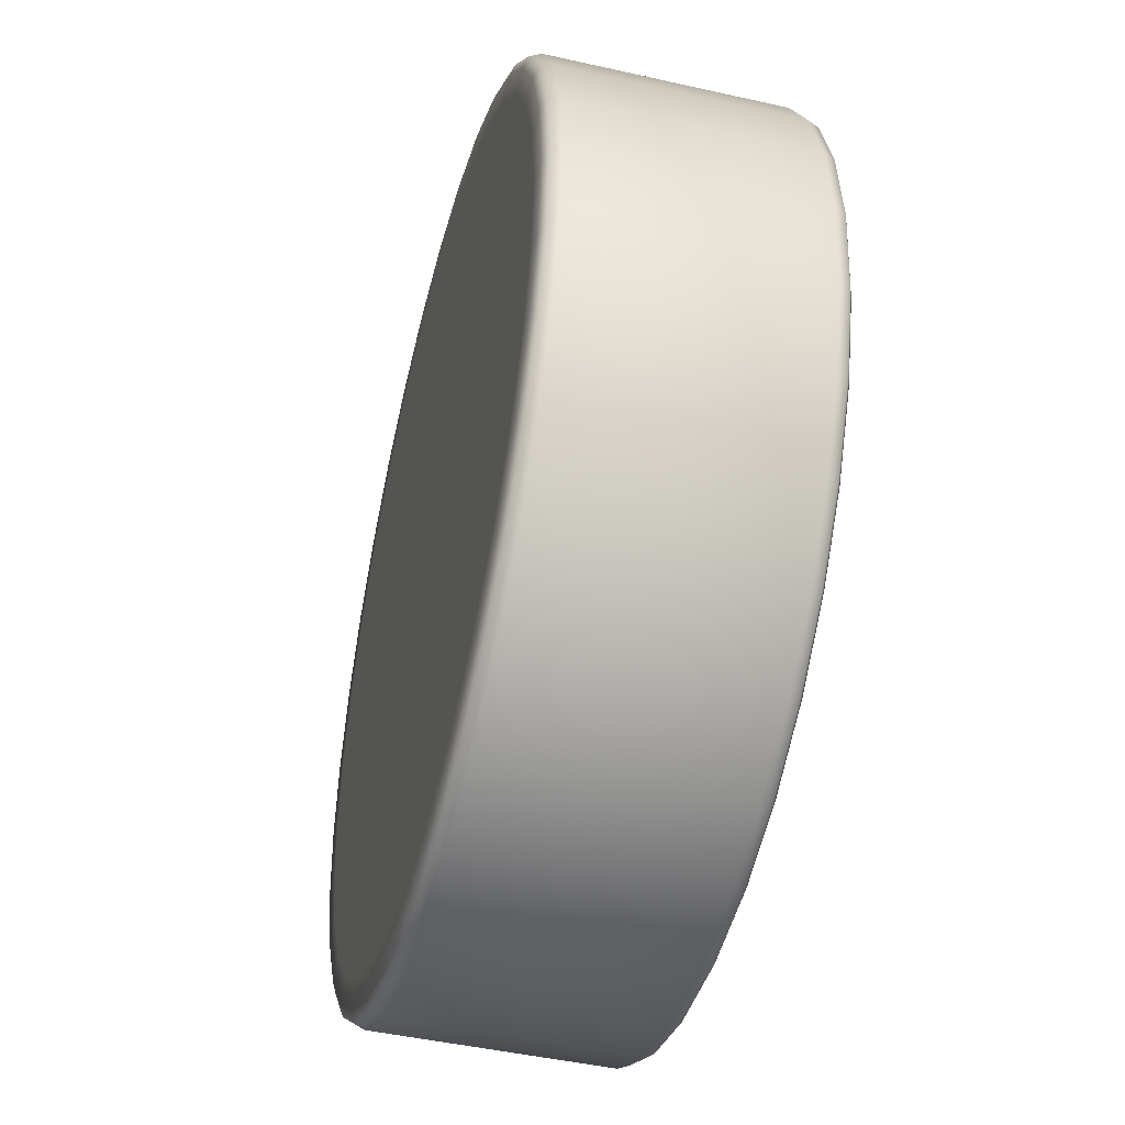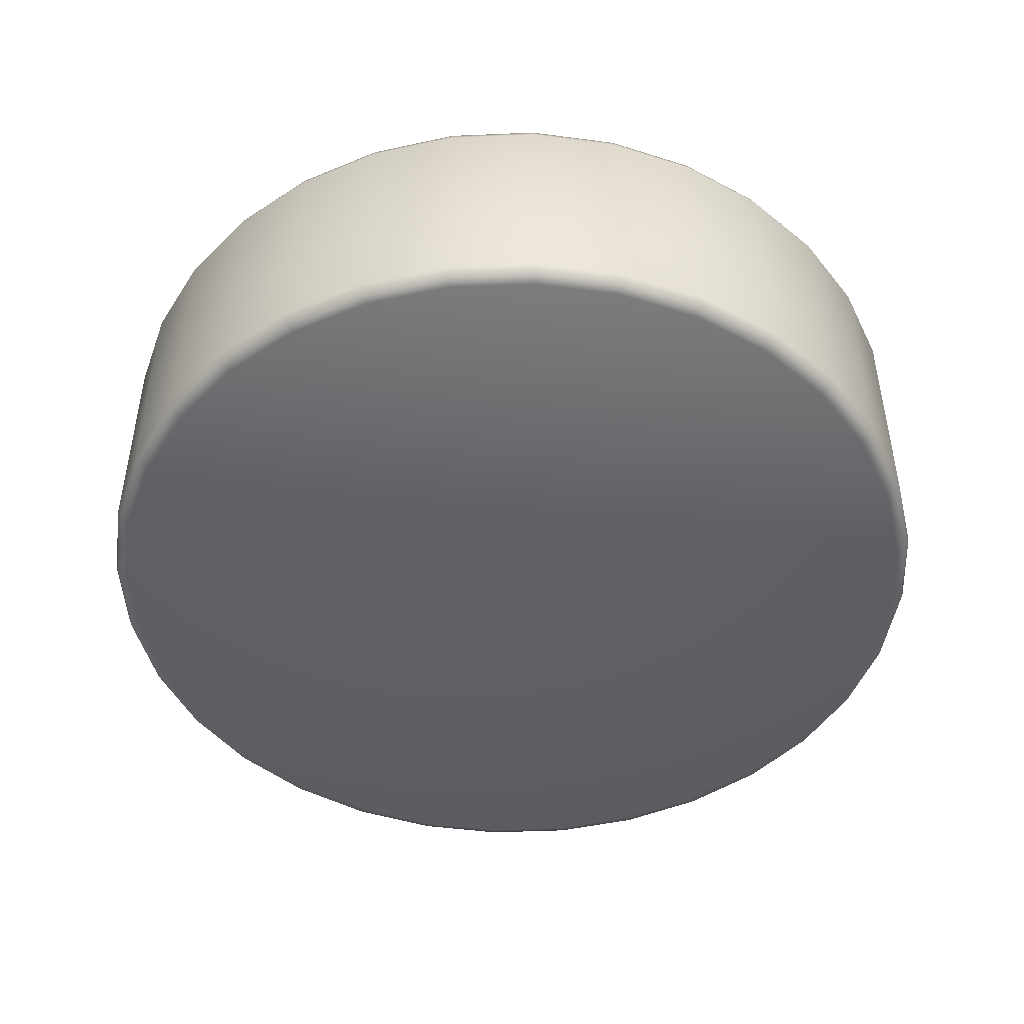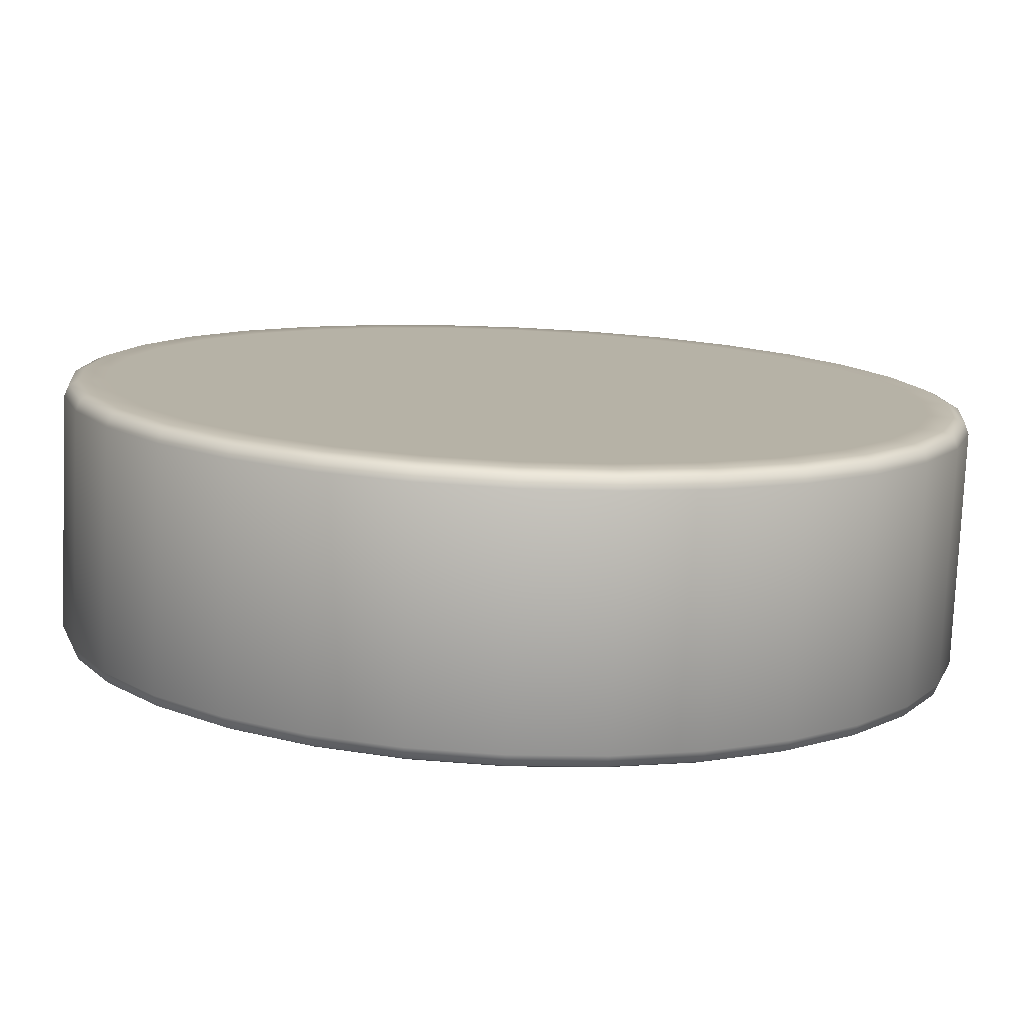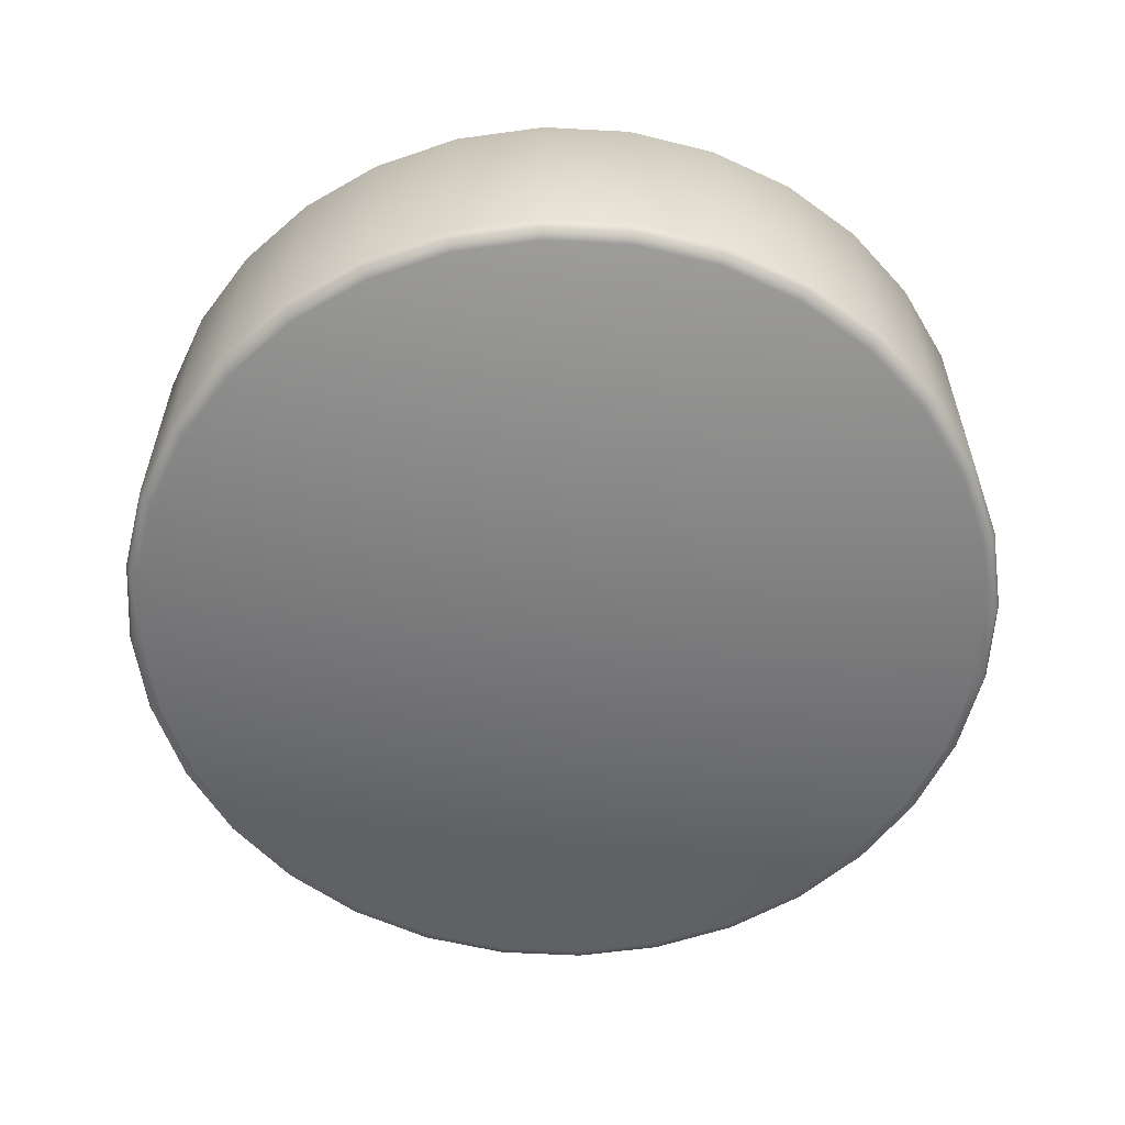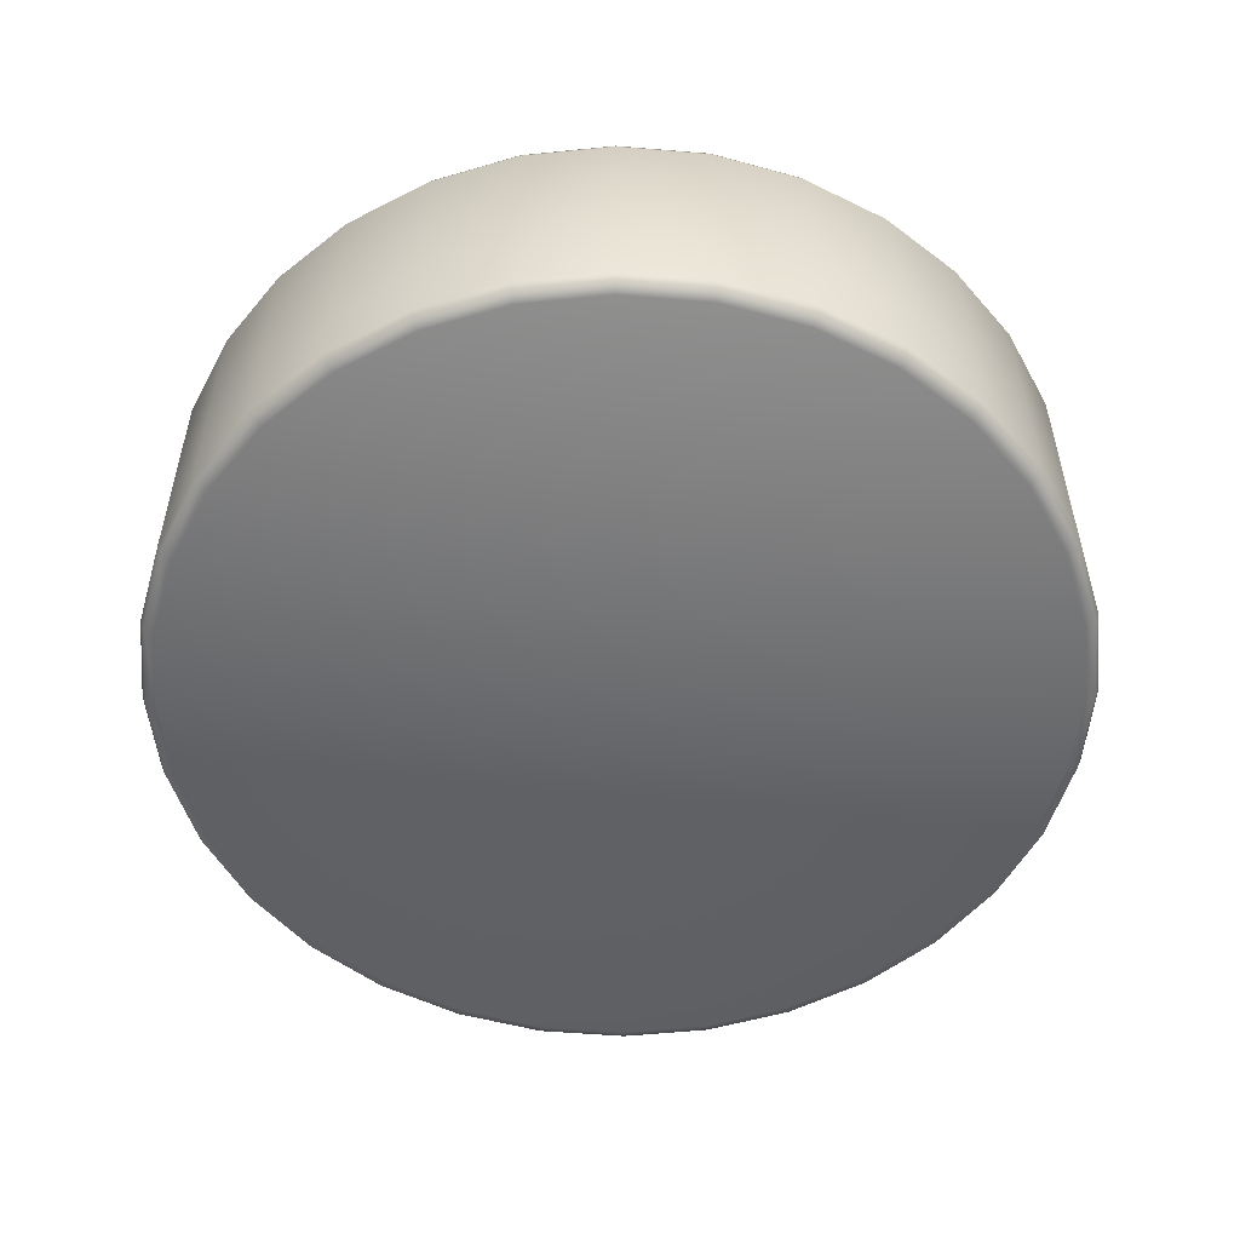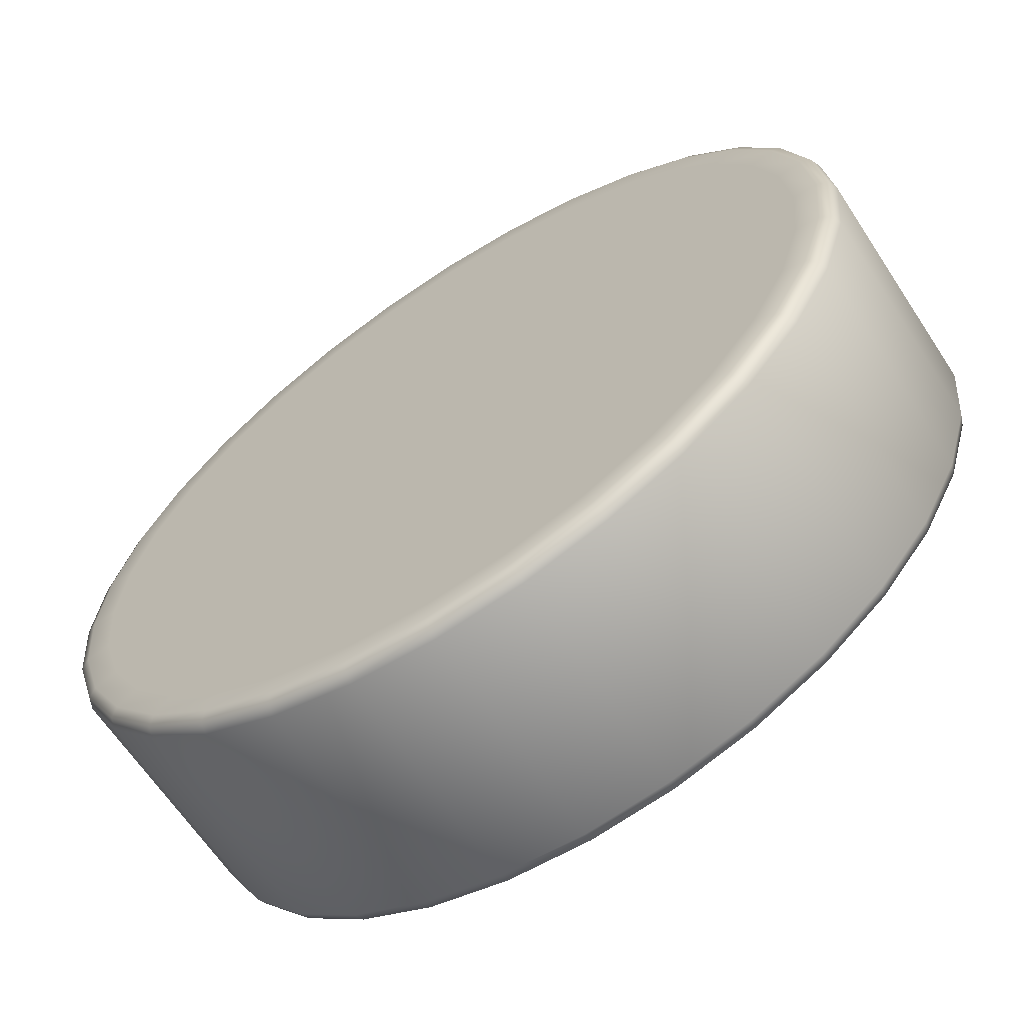
<metadata>
{"format":"obj","ext":"obj","renderer":"f3d","projection":"perspective","resolution":1024,"background":"white","views":[{"elev":-46.0,"azim":75.5,"up":"+Y"},{"elev":-46.9,"azim":154.6,"up":"+Z"},{"elev":-78.0,"azim":-2.5,"up":"+Y"},{"elev":-58.2,"azim":-20.0,"up":"+Z"},{"elev":-53.5,"azim":-78.2,"up":"+Z"},{"elev":-64.5,"azim":33.3,"up":"+Y"}]}
</metadata>
<code>
o Cylinder
v -0 0.9664 -0.2905
v 0 1 -0.2571
v -0 0.9901 -0.2807
v -0 0.9103 0.2905
v 0 1 0.2571
v -0 0.9901 0.2807
v 0.1885 0.9478 -0.2905
v 0.1951 0.9808 -0.2571
v 0.1932 0.9711 -0.2807
v 0.1776 0.8928 0.2905
v 0.1951 0.9808 0.2571
v 0.1932 0.9711 0.2807
v 0.3698 0.8928 -0.2905
v 0.3827 0.9239 -0.2571
v 0.3789 0.9148 -0.2807
v 0.3483 0.841 0.2905
v 0.3827 0.9239 0.2571
v 0.3789 0.9148 0.2807
v 0.5369 0.8035 -0.2905
v 0.5556 0.8315 -0.2571
v 0.5501 0.8233 -0.2807
v 0.5057 0.7569 0.2905
v 0.5556 0.8315 0.2571
v 0.5501 0.8233 0.2807
v 0.6833 0.6833 -0.2905
v 0.7071 0.7071 -0.2571
v 0.7001 0.7001 -0.2807
v 0.6437 0.6437 0.2905
v 0.7071 0.7071 0.2571
v 0.7001 0.7001 0.2807
v 0.8035 0.5369 -0.2905
v 0.8315 0.5556 -0.2571
v 0.8233 0.5501 -0.2807
v 0.7569 0.5057 0.2905
v 0.8315 0.5556 0.2571
v 0.8233 0.5501 0.2807
v 0.8928 0.3698 -0.2905
v 0.9239 0.3827 -0.2571
v 0.9148 0.3789 -0.2807
v 0.841 0.3483 0.2905
v 0.9239 0.3827 0.2571
v 0.9148 0.3789 0.2807
v 0.9478 0.1885 -0.2905
v 0.9808 0.1951 -0.2571
v 0.9711 0.1932 -0.2807
v 0.8928 0.1776 0.2905
v 0.9808 0.1951 0.2571
v 0.9711 0.1932 0.2807
v 0.9664 0 -0.2905
v 1 0 -0.2571
v 0.9901 0 -0.2807
v 0.9103 0 0.2905
v 1 0 0.2571
v 0.9901 0 0.2807
v 0.9478 -0.1885 -0.2905
v 0.9808 -0.1951 -0.2571
v 0.9711 -0.1932 -0.2807
v 0.8928 -0.1776 0.2905
v 0.9808 -0.1951 0.2571
v 0.9711 -0.1932 0.2807
v 0.8928 -0.3698 -0.2905
v 0.9239 -0.3827 -0.2571
v 0.9148 -0.3789 -0.2807
v 0.841 -0.3483 0.2905
v 0.9239 -0.3827 0.2571
v 0.9148 -0.3789 0.2807
v 0.8035 -0.5369 -0.2905
v 0.8315 -0.5556 -0.2571
v 0.8233 -0.5501 -0.2807
v 0.7569 -0.5057 0.2905
v 0.8315 -0.5556 0.2571
v 0.8233 -0.5501 0.2807
v 0.6833 -0.6833 -0.2905
v 0.7071 -0.7071 -0.2571
v 0.7001 -0.7001 -0.2807
v 0.6437 -0.6437 0.2905
v 0.7071 -0.7071 0.2571
v 0.7001 -0.7001 0.2807
v 0.5369 -0.8035 -0.2905
v 0.5556 -0.8315 -0.2571
v 0.5501 -0.8233 -0.2807
v 0.5057 -0.7569 0.2905
v 0.5556 -0.8315 0.2571
v 0.5501 -0.8233 0.2807
v 0.3698 -0.8928 -0.2905
v 0.3827 -0.9239 -0.2571
v 0.3789 -0.9148 -0.2807
v 0.3483 -0.841 0.2905
v 0.3827 -0.9239 0.2571
v 0.3789 -0.9148 0.2807
v 0.1885 -0.9478 -0.2905
v 0.1951 -0.9808 -0.2571
v 0.1932 -0.9711 -0.2807
v 0.1776 -0.8928 0.2905
v 0.1951 -0.9808 0.2571
v 0.1932 -0.9711 0.2807
v -0 -0.9664 -0.2905
v -0 -1 -0.2571
v -0 -0.9901 -0.2807
v -0 -0.9103 0.2905
v -0 -1 0.2571
v -0 -0.9901 0.2807
v -0.1885 -0.9478 -0.2905
v -0.1951 -0.9808 -0.2571
v -0.1932 -0.9711 -0.2807
v -0.1776 -0.8928 0.2905
v -0.1951 -0.9808 0.2571
v -0.1932 -0.9711 0.2807
v -0.3698 -0.8928 -0.2905
v -0.3827 -0.9239 -0.2571
v -0.3789 -0.9148 -0.2807
v -0.3483 -0.841 0.2905
v -0.3827 -0.9239 0.2571
v -0.3789 -0.9148 0.2807
v -0.5369 -0.8035 -0.2905
v -0.5556 -0.8315 -0.2571
v -0.5501 -0.8233 -0.2807
v -0.5057 -0.7569 0.2905
v -0.5556 -0.8315 0.2571
v -0.5501 -0.8233 0.2807
v -0.6833 -0.6833 -0.2905
v -0.7071 -0.7071 -0.2571
v -0.7001 -0.7001 -0.2807
v -0.6437 -0.6436 0.2905
v -0.7071 -0.7071 0.2571
v -0.7001 -0.7001 0.2807
v -0.8035 -0.5369 -0.2905
v -0.8315 -0.5556 -0.2571
v -0.8233 -0.5501 -0.2807
v -0.7569 -0.5057 0.2905
v -0.8315 -0.5556 0.2571
v -0.8233 -0.5501 0.2807
v -0.8928 -0.3698 -0.2905
v -0.9239 -0.3827 -0.2571
v -0.9148 -0.3789 -0.2807
v -0.841 -0.3483 0.2905
v -0.9239 -0.3827 0.2571
v -0.9148 -0.3789 0.2807
v -0.9478 -0.1885 -0.2905
v -0.9808 -0.1951 -0.2571
v -0.9711 -0.1932 -0.2807
v -0.8928 -0.1776 0.2905
v -0.9808 -0.1951 0.2571
v -0.9711 -0.1932 0.2807
v -0.9664 1e-06 -0.2905
v -1 1e-06 -0.2571
v -0.9901 1e-06 -0.2807
v -0.9103 1e-06 0.2905
v -1 1e-06 0.2571
v -0.9901 1e-06 0.2807
v -0.9478 0.1885 -0.2905
v -0.9808 0.1951 -0.2571
v -0.9711 0.1932 -0.2807
v -0.8928 0.1776 0.2905
v -0.9808 0.1951 0.2571
v -0.9711 0.1932 0.2807
v -0.8928 0.3698 -0.2905
v -0.9239 0.3827 -0.2571
v -0.9148 0.3789 -0.2807
v -0.841 0.3483 0.2905
v -0.9239 0.3827 0.2571
v -0.9148 0.3789 0.2807
v -0.8035 0.5369 -0.2905
v -0.8315 0.5556 -0.2571
v -0.8233 0.5501 -0.2807
v -0.7569 0.5057 0.2905
v -0.8315 0.5556 0.2571
v -0.8233 0.5501 0.2807
v -0.6833 0.6833 -0.2905
v -0.7071 0.7071 -0.2571
v -0.7001 0.7001 -0.2807
v -0.6436 0.6437 0.2905
v -0.7071 0.7071 0.2571
v -0.7001 0.7001 0.2807
v -0.5369 0.8035 -0.2905
v -0.5556 0.8315 -0.2571
v -0.5501 0.8233 -0.2807
v -0.5057 0.7569 0.2905
v -0.5556 0.8315 0.2571
v -0.5501 0.8233 0.2807
v -0.3698 0.8928 -0.2905
v -0.3827 0.9239 -0.2571
v -0.3789 0.9148 -0.2807
v -0.3483 0.841 0.2905
v -0.3827 0.9239 0.2571
v -0.3789 0.9148 0.2807
v -0.1885 0.9478 -0.2905
v -0.1951 0.9808 -0.2571
v -0.1932 0.9711 -0.2807
v -0.1776 0.8928 0.2905
v -0.1951 0.9808 0.2571
v -0.1932 0.9711 0.2807
v -0 0.9664 0.2905
v 0.1885 0.9478 0.2905
v 0.3698 0.8928 0.2905
v 0.5369 0.8035 0.2905
v 0.6833 0.6833 0.2905
v 0.8035 0.5369 0.2905
v 0.8928 0.3698 0.2905
v 0.9478 0.1885 0.2905
v 0.9664 0 0.2905
v 0.9478 -0.1885 0.2905
v 0.8928 -0.3698 0.2905
v 0.8035 -0.5369 0.2905
v 0.6833 -0.6833 0.2905
v 0.5369 -0.8035 0.2905
v 0.3698 -0.8928 0.2905
v 0.1885 -0.9478 0.2905
v -0 -0.9664 0.2905
v -0.1885 -0.9478 0.2905
v -0.3698 -0.8928 0.2905
v -0.5369 -0.8035 0.2905
v -0.6833 -0.6833 0.2905
v -0.8035 -0.5369 0.2905
v -0.8928 -0.3698 0.2905
v -0.9478 -0.1885 0.2905
v -0.9664 1e-06 0.2905
v -0.9478 0.1885 0.2905
v -0.8928 0.3698 0.2905
v -0.8035 0.5369 0.2905
v -0.6833 0.6833 0.2905
v -0.5369 0.8035 0.2905
v -0.3698 0.8928 0.2905
v -0.1885 0.9478 0.2905
f 10 4 190 184 178 172 166 160 154 148 142 136 130 124 118 112 106 100 94 88 82 76 70 64 58 52 46 40 34 28 22 16
f 188 191 5 2
f 14 17 23 20
f 20 23 29 26
f 26 29 35 32
f 32 35 41 38
f 38 41 47 44
f 44 47 53 50
f 50 53 59 56
f 56 59 65 62
f 62 65 71 68
f 68 71 77 74
f 74 77 83 80
f 80 83 89 86
f 86 89 95 92
f 92 95 101 98
f 98 101 107 104
f 104 107 113 110
f 110 113 119 116
f 116 119 125 122
f 122 125 131 128
f 128 131 137 134
f 134 137 143 140
f 140 143 149 146
f 146 149 155 152
f 152 155 161 158
f 158 161 167 164
f 164 167 173 170
f 170 173 179 176
f 176 179 185 182
f 182 185 191 188
f 8 11 17 14
f 2 5 11 8
f 2 8 9 3
f 3 9 7 1
f 11 5 6 12
f 12 6 193 194
f 8 14 15 9
f 9 15 13 7
f 17 11 12 18
f 18 12 194 195
f 14 20 21 15
f 15 21 19 13
f 23 17 18 24
f 24 18 195 196
f 20 26 27 21
f 21 27 25 19
f 29 23 24 30
f 30 24 196 197
f 26 32 33 27
f 27 33 31 25
f 35 29 30 36
f 36 30 197 198
f 32 38 39 33
f 33 39 37 31
f 41 35 36 42
f 42 36 198 199
f 38 44 45 39
f 39 45 43 37
f 47 41 42 48
f 48 42 199 200
f 44 50 51 45
f 45 51 49 43
f 53 47 48 54
f 54 48 200 201
f 50 56 57 51
f 51 57 55 49
f 59 53 54 60
f 60 54 201 202
f 56 62 63 57
f 57 63 61 55
f 65 59 60 66
f 66 60 202 203
f 62 68 69 63
f 63 69 67 61
f 71 65 66 72
f 72 66 203 204
f 68 74 75 69
f 69 75 73 67
f 77 71 72 78
f 78 72 204 205
f 74 80 81 75
f 75 81 79 73
f 83 77 78 84
f 84 78 205 206
f 80 86 87 81
f 81 87 85 79
f 89 83 84 90
f 90 84 206 207
f 86 92 93 87
f 87 93 91 85
f 95 89 90 96
f 96 90 207 208
f 92 98 99 93
f 93 99 97 91
f 101 95 96 102
f 102 96 208 209
f 98 104 105 99
f 99 105 103 97
f 107 101 102 108
f 108 102 209 210
f 104 110 111 105
f 105 111 109 103
f 113 107 108 114
f 114 108 210 211
f 110 116 117 111
f 111 117 115 109
f 119 113 114 120
f 120 114 211 212
f 116 122 123 117
f 117 123 121 115
f 125 119 120 126
f 126 120 212 213
f 122 128 129 123
f 123 129 127 121
f 131 125 126 132
f 132 126 213 214
f 128 134 135 129
f 129 135 133 127
f 137 131 132 138
f 138 132 214 215
f 134 140 141 135
f 135 141 139 133
f 143 137 138 144
f 144 138 215 216
f 140 146 147 141
f 141 147 145 139
f 149 143 144 150
f 150 144 216 217
f 146 152 153 147
f 147 153 151 145
f 155 149 150 156
f 156 150 217 218
f 152 158 159 153
f 153 159 157 151
f 161 155 156 162
f 162 156 218 219
f 158 164 165 159
f 159 165 163 157
f 167 161 162 168
f 168 162 219 220
f 164 170 171 165
f 165 171 169 163
f 173 167 168 174
f 174 168 220 221
f 170 176 177 171
f 171 177 175 169
f 179 173 174 180
f 180 174 221 222
f 176 182 183 177
f 177 183 181 175
f 185 179 180 186
f 186 180 222 223
f 182 188 189 183
f 183 189 187 181
f 191 185 186 192
f 192 186 223 224
f 188 2 3 189
f 189 3 1 187
f 5 191 192 6
f 6 192 224 193
f 1 7 13 19 25 31 37 43 49 55 61 67 73 79 85 91 97 103 109 115 121 127 133 139 145 151 157 163 169 175 181 187
f 4 10 194 193
f 10 16 195 194
f 16 22 196 195
f 22 28 197 196
f 28 34 198 197
f 34 40 199 198
f 40 46 200 199
f 46 52 201 200
f 52 58 202 201
f 58 64 203 202
f 64 70 204 203
f 70 76 205 204
f 76 82 206 205
f 82 88 207 206
f 88 94 208 207
f 94 100 209 208
f 100 106 210 209
f 106 112 211 210
f 112 118 212 211
f 118 124 213 212
f 124 130 214 213
f 130 136 215 214
f 136 142 216 215
f 142 148 217 216
f 148 154 218 217
f 154 160 219 218
f 160 166 220 219
f 166 172 221 220
f 172 178 222 221
f 178 184 223 222
f 184 190 224 223
f 190 4 193 224

</code>
